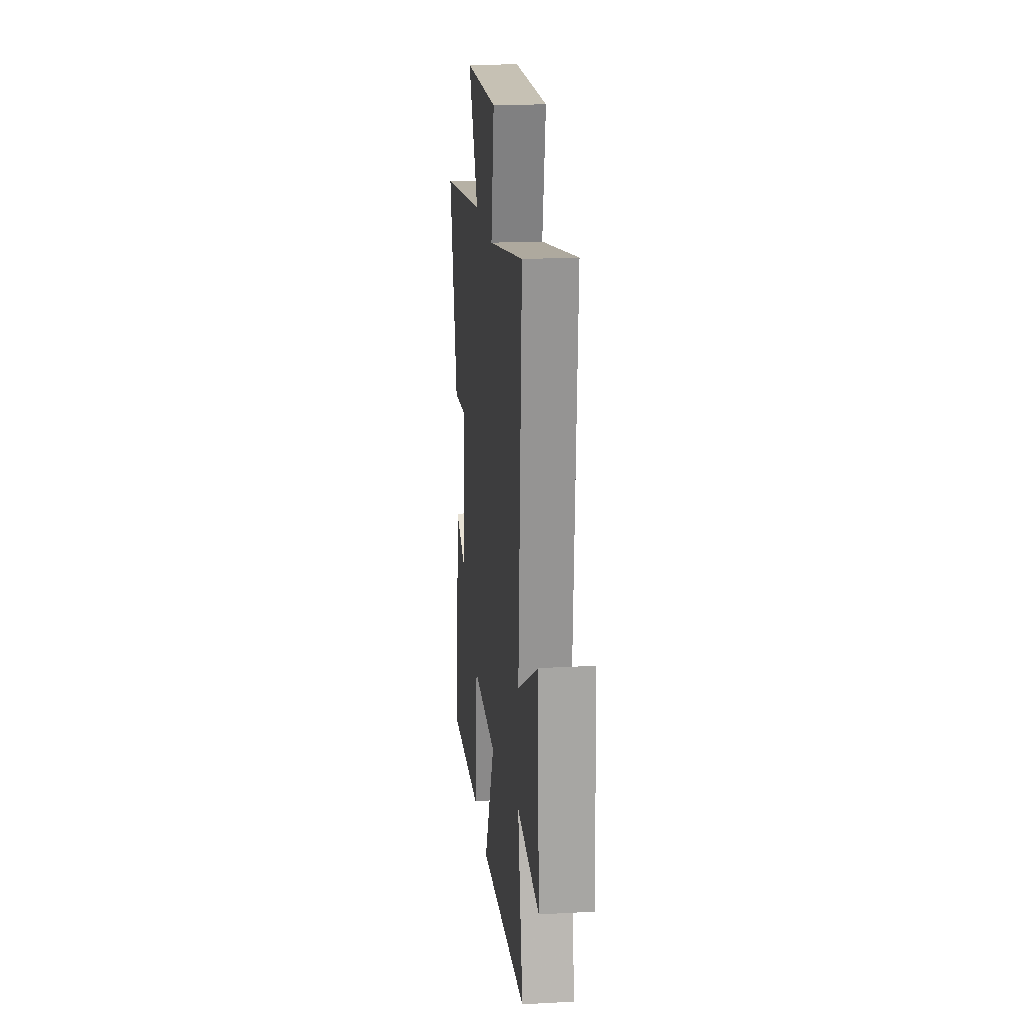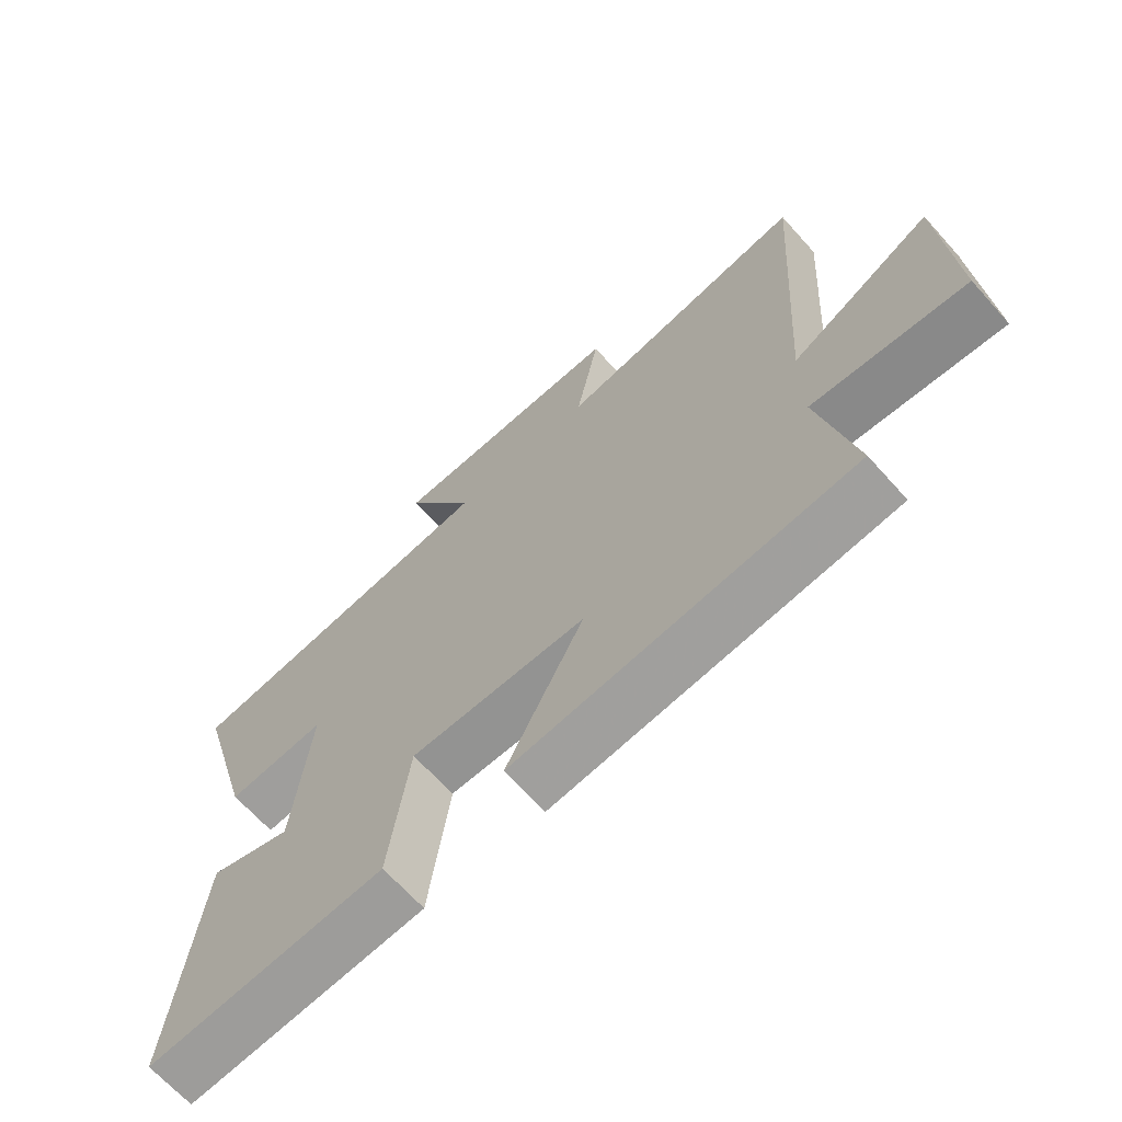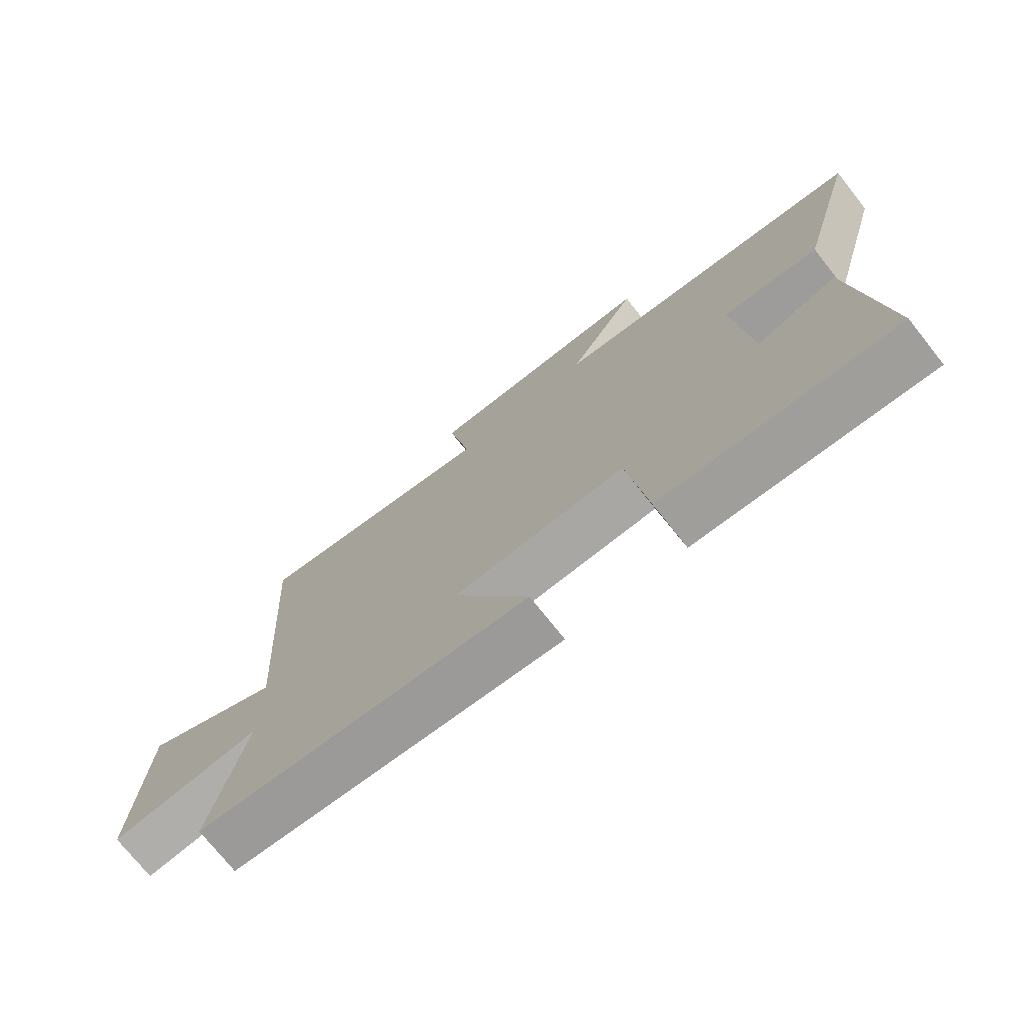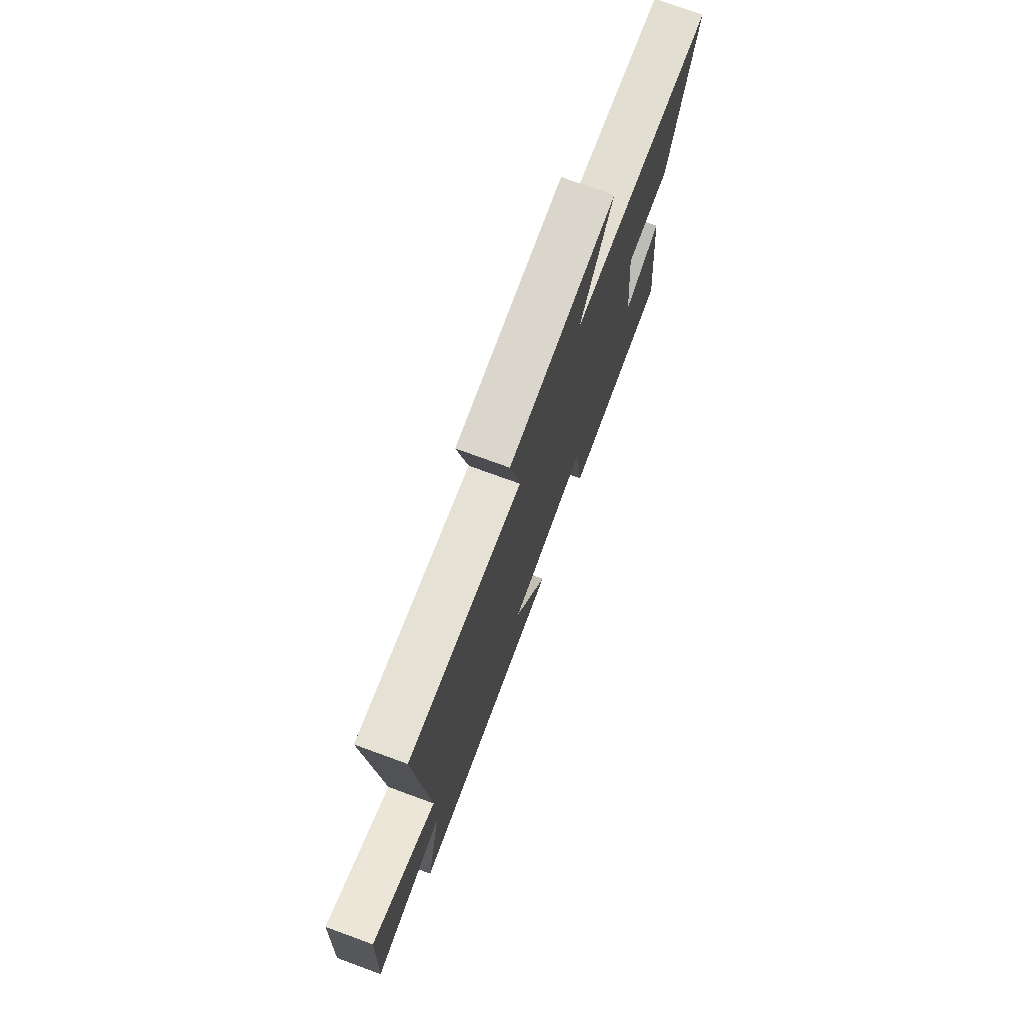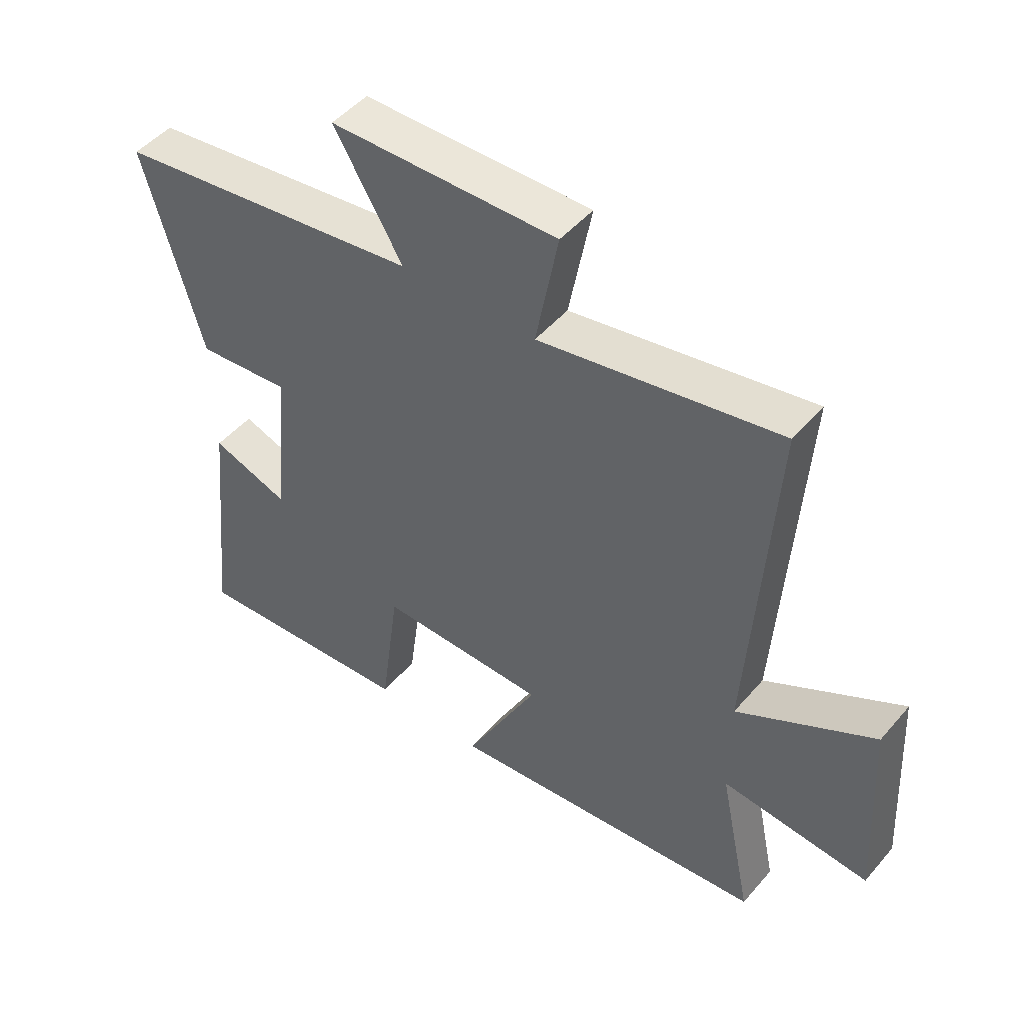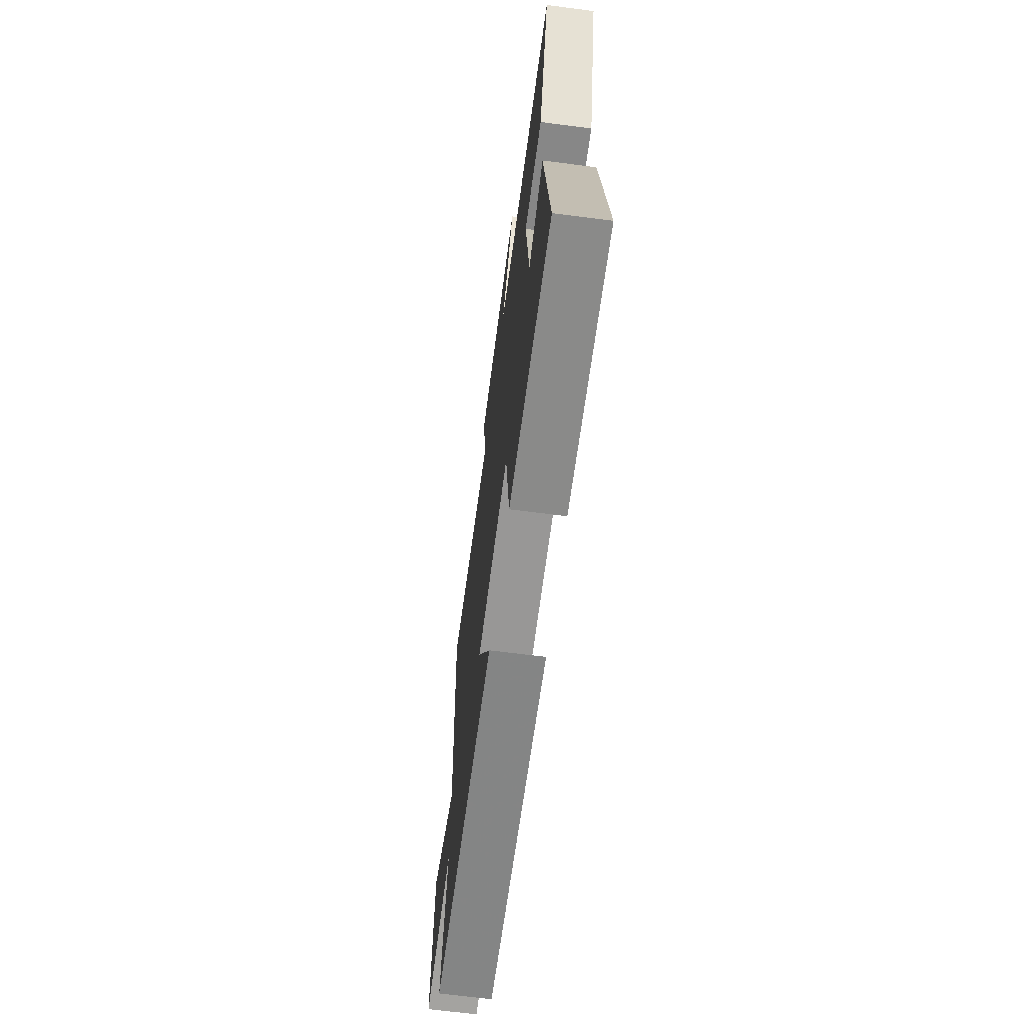
<metadata>
{"format":"obj","ext":"obj","renderer":"f3d","projection":"perspective","resolution":1024,"background":"white","views":[{"elev":19.5,"azim":84.2,"up":"+Z"},{"elev":-67.2,"azim":41.9,"up":"+Z"},{"elev":-73.9,"azim":-141.6,"up":"+Z"},{"elev":75.0,"azim":110.1,"up":"+Z"},{"elev":48.3,"azim":38.5,"up":"+Z"},{"elev":-67.5,"azim":-97.4,"up":"+Z"}]}
</metadata>
<code>
v 0.555 0.07 -0.445
v 0.019 0.07 -0.5
v 0.141 0.07 -0.263
v -0.137 0.07 -0.259
v -0.169 0.07 -0.5
v -0.543 0.07 -0.527
v -0.5 0.07 -0.12
v -0.37 0.07 -0.166
v -0.344 0.07 0.106
v -0.5 0.07 0.092
v -0.596 0.07 0.434
v -0.086 0.07 0.5
v -0.199 0.07 0.689
v 0.177 0.07 0.695
v 0.14 0.07 0.5
v 0.537 0.07 0.572
v 0.5 0.07 -0.008
v 0.726 0.07 0.117
v 0.744 0.07 -0.205
v 0.5 0.07 -0.182
v 0.555 0 -0.445
v 0.019 0 -0.5
v 0.141 0 -0.263
v -0.137 0 -0.259
v -0.169 0 -0.5
v -0.543 0 -0.527
v -0.5 0 -0.12
v -0.37 0 -0.166
v -0.344 0 0.106
v -0.5 0 0.092
v -0.596 0 0.434
v -0.086 0 0.5
v -0.199 0 0.689
v 0.177 0 0.695
v 0.14 0 0.5
v 0.537 0 0.572
v 0.5 0 -0.008
v 0.726 0 0.117
v 0.744 0 -0.205
v 0.5 0 -0.182
f 17 18 19 20
f 15 16 17
f 15 17 20
f 12 13 14 15
f 9 10 11 12
f 8 9 12 15
f 5 6 7 8
f 4 5 8
f 3 4 8 15
f 20 1 2 3
f 3 15 20
f 40 39 38 37
f 37 36 35
f 40 37 35
f 35 34 33 32
f 32 31 30 29
f 35 32 29 28
f 28 27 26 25
f 28 25 24
f 35 28 24 23
f 23 22 21 40
f 40 35 23
f 1 21 22 2
f 2 22 23 3
f 3 23 24 4
f 4 24 25 5
f 5 25 26 6
f 6 26 27 7
f 7 27 28 8
f 8 28 29 9
f 9 29 30 10
f 10 30 31 11
f 11 31 32 12
f 12 32 33 13
f 13 33 34 14
f 14 34 35 15
f 15 35 36 16
f 16 36 37 17
f 17 37 38 18
f 18 38 39 19
f 19 39 40 20
f 20 40 21 1

</code>
